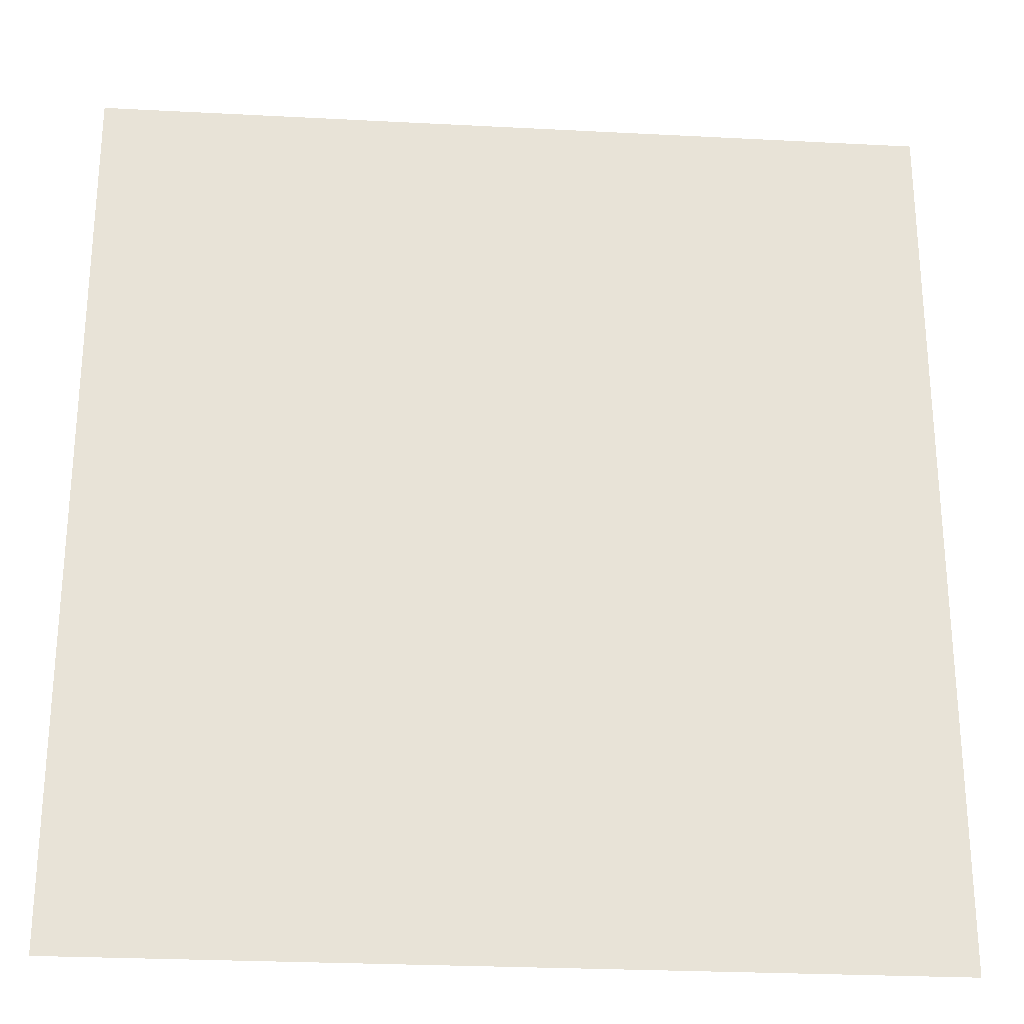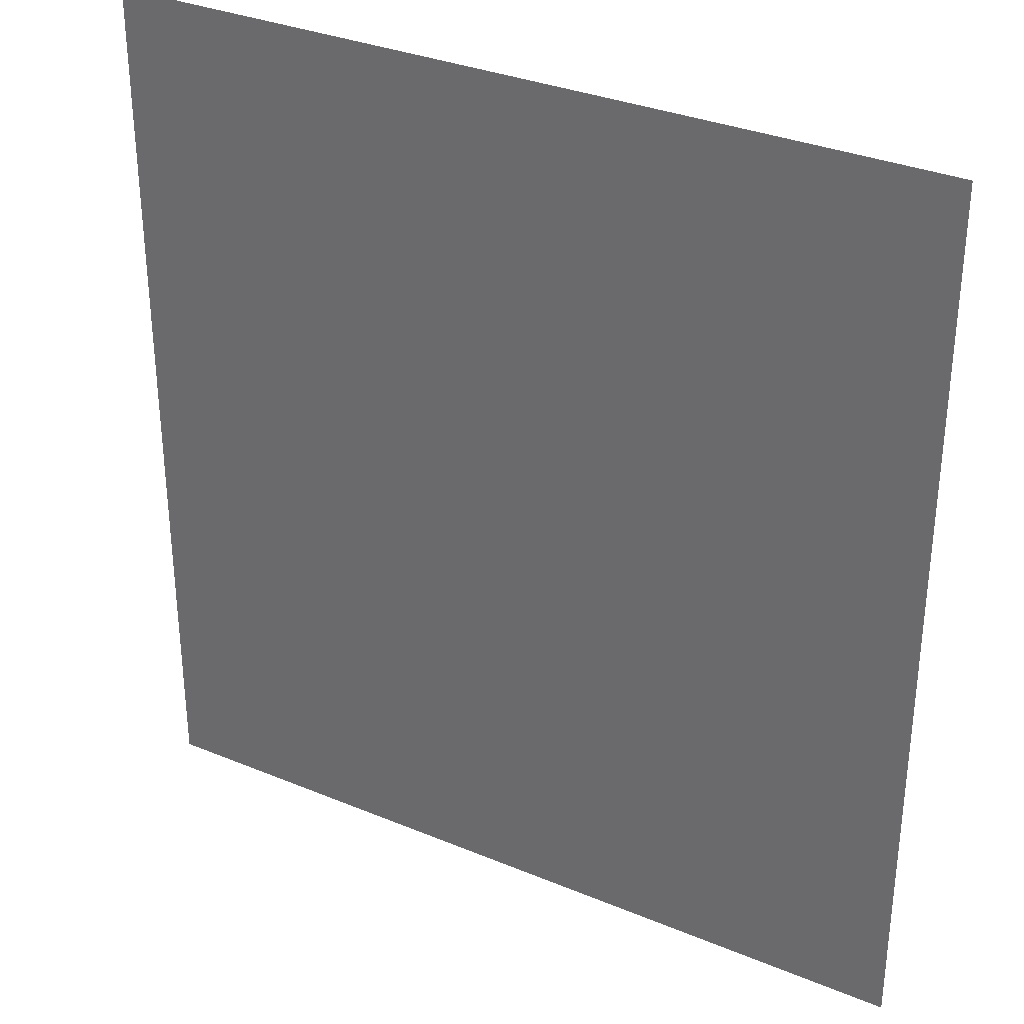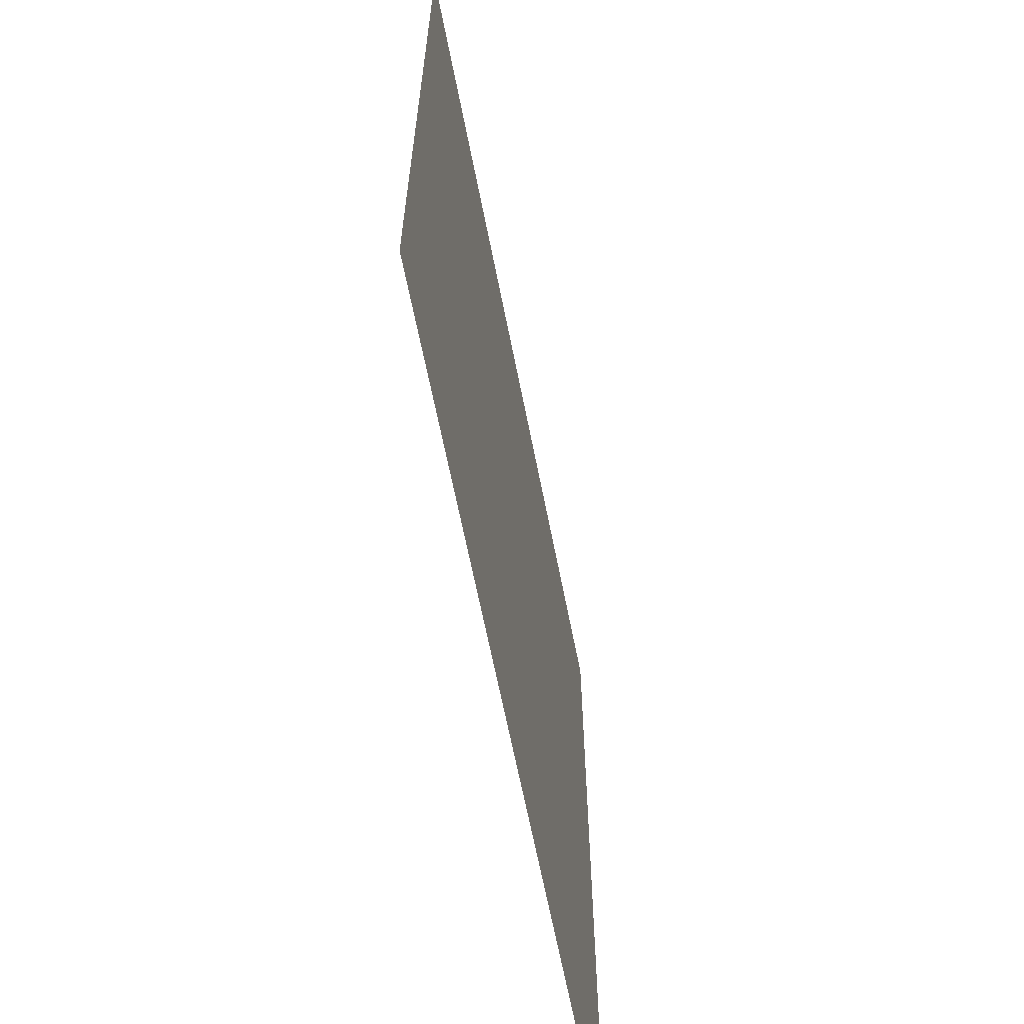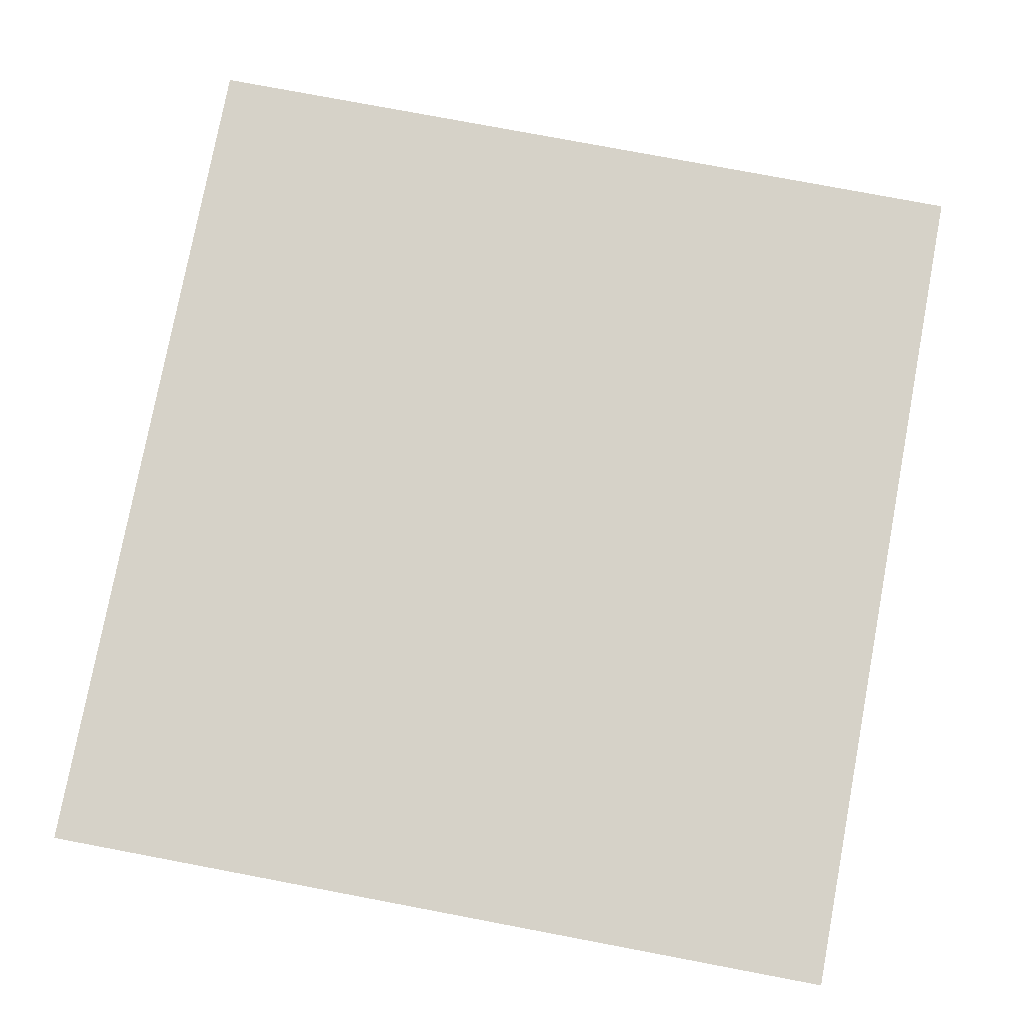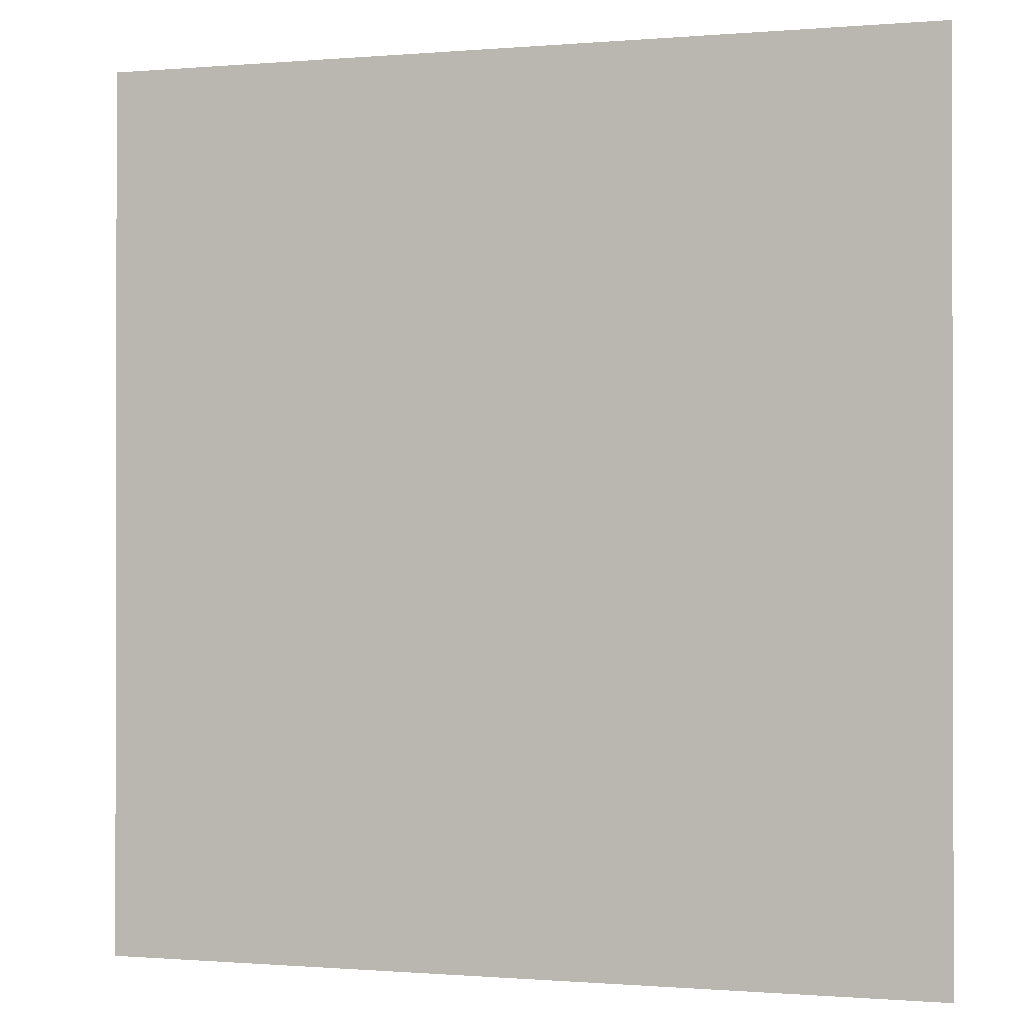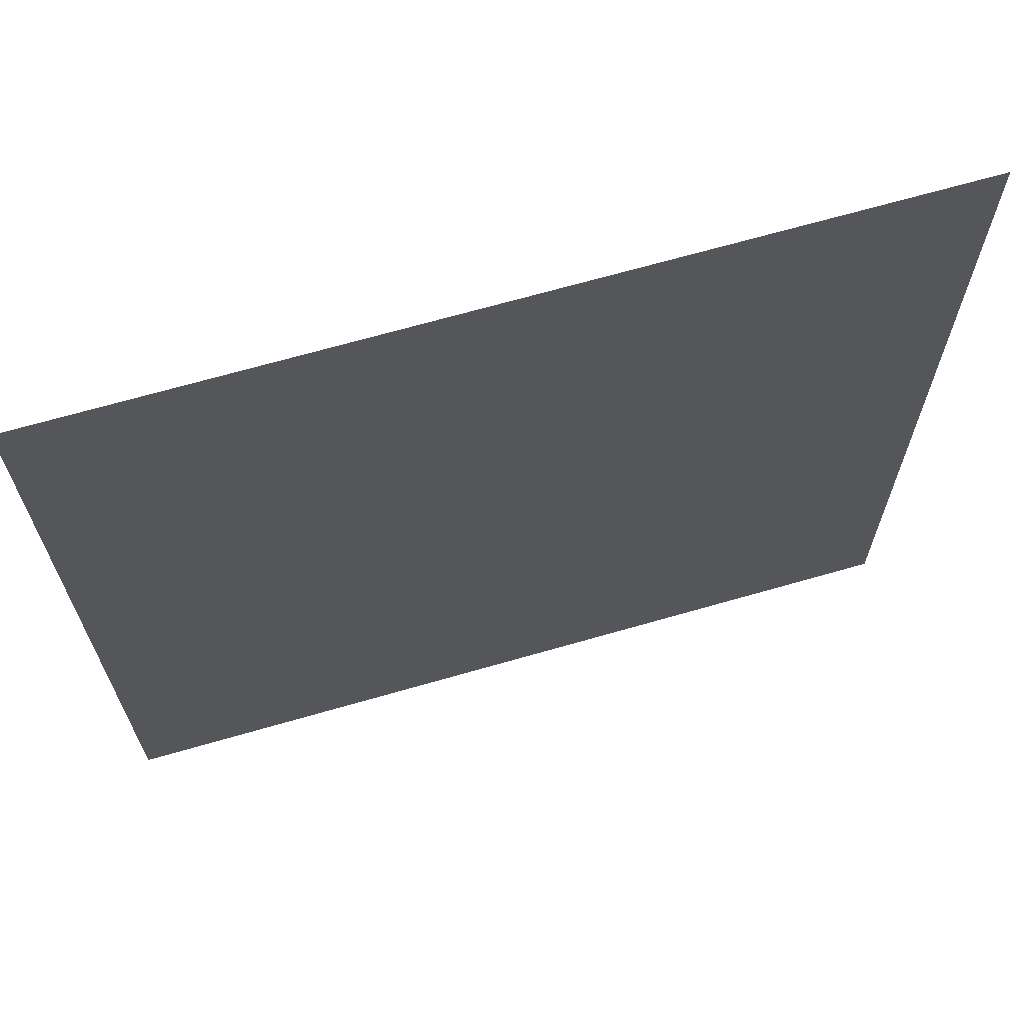
<metadata>
{"format":"obj","ext":"obj","renderer":"f3d","projection":"perspective","resolution":1024,"background":"white","views":[{"elev":-26.4,"azim":175.3,"up":"+Y"},{"elev":32.8,"azim":-150.1,"up":"+Y"},{"elev":-65.5,"azim":-78.8,"up":"+Y"},{"elev":77.9,"azim":10.7,"up":"+Z"},{"elev":-0.6,"azim":-162.4,"up":"+Y"},{"elev":68.0,"azim":163.9,"up":"+Y"}]}
</metadata>
<code>
v 55.5 -59 0
v -55.5 59 0
v -55.5 -59 0
v 55.5 59 0
o Elite010
f 1 2 3
f 1 4 2

</code>
